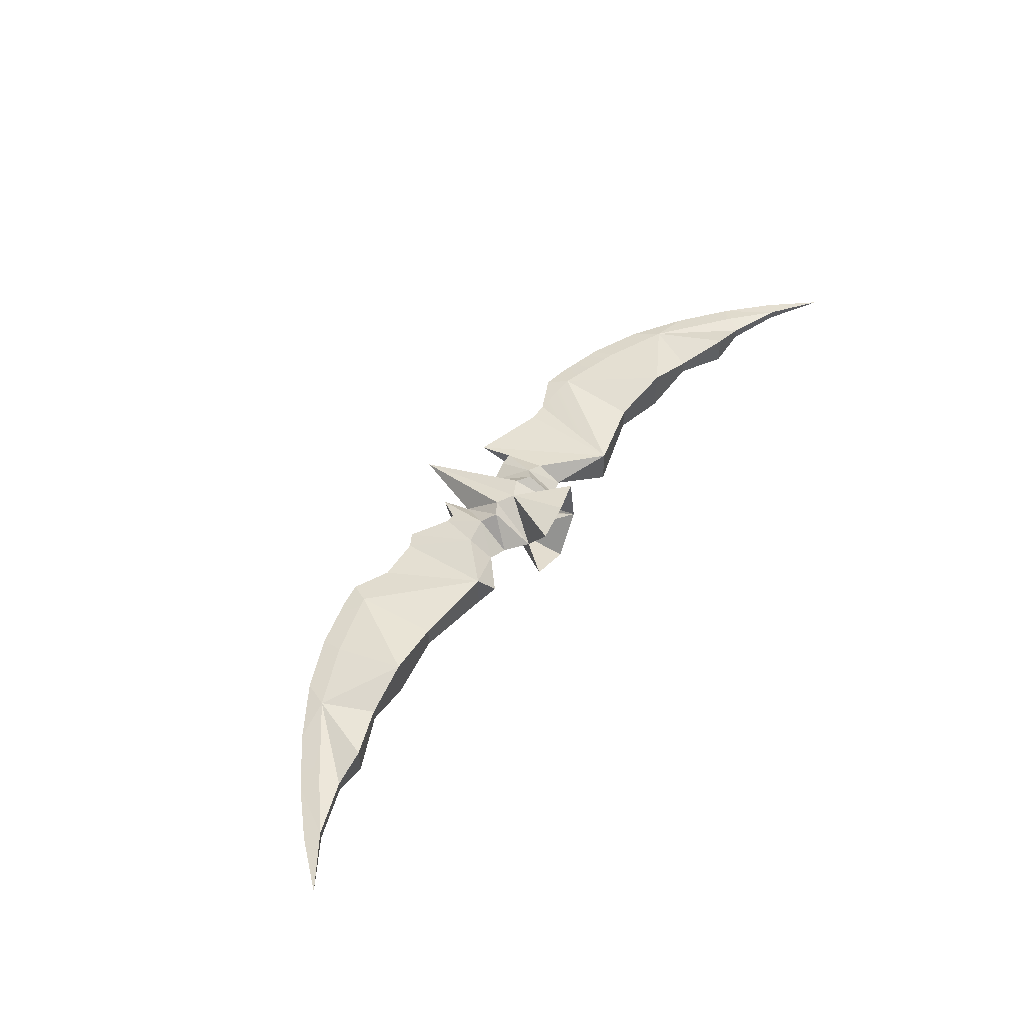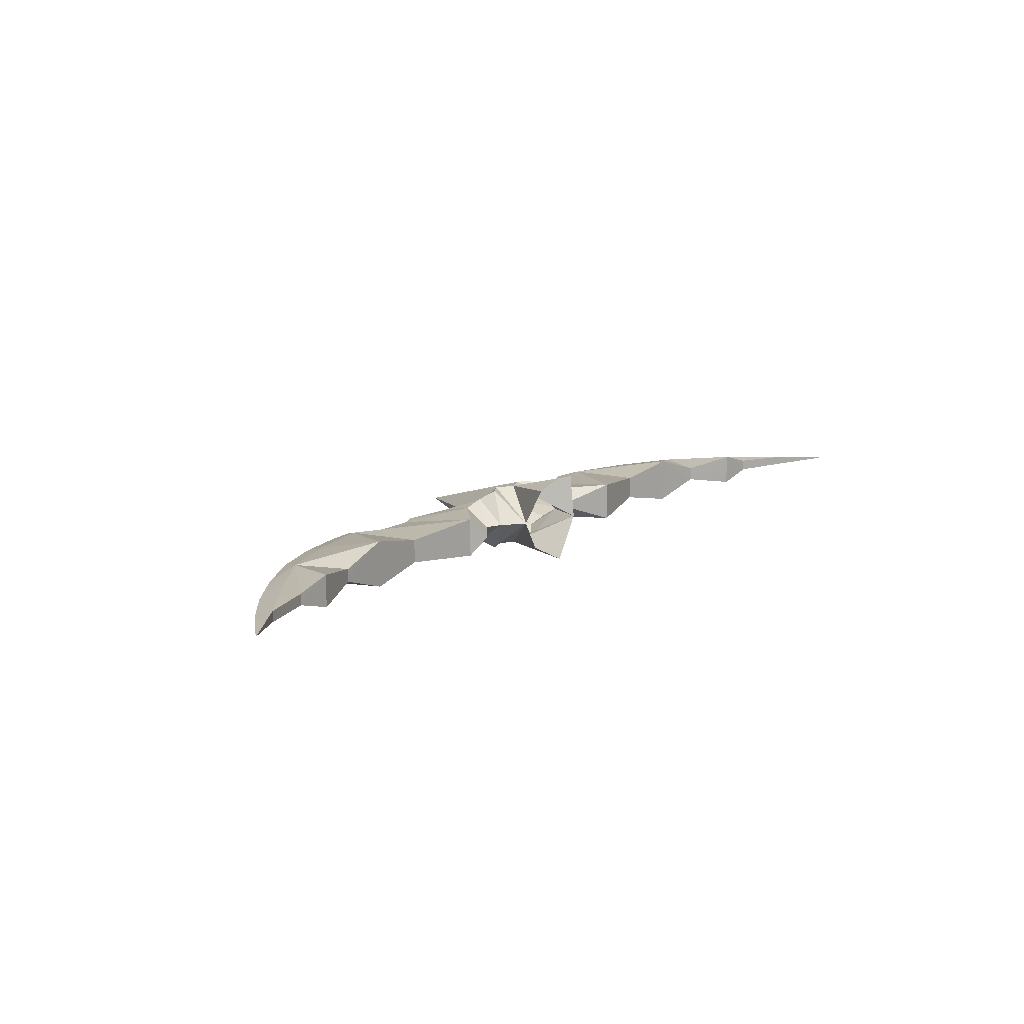
<metadata>
{"format":"obj","ext":"obj","renderer":"f3d","projection":"perspective","resolution":1024,"background":"white","views":[{"elev":53.0,"azim":125.2,"up":"+Z"},{"elev":14.1,"azim":129.4,"up":"+Z"}]}
</metadata>
<code>
g Eff_DeathXIII_Weapon_01
v 0.1401 -0.0676 -0.00113
v 0.1504 -0.1248 -0.04503
v 0.2454 -0.0321 -0.04814
v 0.8061 0.02308 -0.03831
v 0.7416 -0.1435 -0.0175
v 0.8884 0.02746 -0.01338
v 0.5688 -0.03786 -0.05622
v 0.7416 -0.1435 -0.0175
v 0.6874 -0.02492 -0.01466
v 0.5688 -0.03786 -0.05622
v 0.4406 -0.2505 -0.01681
v 0.5948 -0.2063 -0.01752
v 0.5688 -0.03786 -0.05622
v 0.5948 -0.2063 -0.01752
v 0.7416 -0.1435 -0.0175
v 0.4304 -0.05279 -0.029
v 0.4406 -0.2505 -0.01681
v 0.5688 -0.03786 -0.05622
v 0.2454 -0.0321 -0.04814
v 0.4406 -0.2505 -0.01681
v 0.4304 -0.05279 -0.029
v 0.2454 -0.0321 -0.04814
v 0.2307 -0.263 -0.001223
v 0.3328 -0.2589 -0.001119
v 0.1504 -0.1248 -0.04503
v 0.1401 -0.0676 -0.00113
v 0.09201 -0.1322 -0.05642
v 0.09201 -0.1322 -0.05642
v 0.1401 -0.0676 -0.00113
v 0.1005 -0.05317 -0.001154
v 0.09201 -0.1322 -0.05642
v 0.1193 -0.2215 -0.02051
v 0.1504 -0.1248 -0.04503
v 0.1504 -0.1248 -0.04503
v 0.1193 -0.2215 -0.02051
v 0.1991 -0.2813 -0.001271
v 0.03069 -0.1263 -0.07752
v 0.0479 -0.01241 -0.0008526
v -0.01273 -0.1036 -0.0776
v 0.0479 -0.01241 -0.0008526
v 0.03069 -0.1263 -0.07752
v 0.06355 -0.1052 -0.07727
v 0.06355 -0.1052 -0.07727
v 0.09201 -0.1322 -0.05642
v 0.1005 -0.05317 -0.001154
v 0.0479 -0.01241 -0.0008526
v 0.06355 -0.1052 -0.07727
v 0.1005 -0.05317 -0.001154
v 0.06355 -0.1052 -0.07727
v 0.03069 -0.1263 -0.07752
v 0.0464 -0.2109 -0.001354
v 0.09201 -0.1322 -0.05642
v 0.09782 -0.2206 -0.02006
v 0.1193 -0.2215 -0.02051
v 0.09201 -0.1322 -0.05642
v 0.0464 -0.2109 -0.001354
v 0.062 -0.275 -0.001398
v 0.1504 -0.1248 -0.04503
v 0.1991 -0.2813 -0.001271
v 0.2307 -0.263 -0.001223
v 0.8342 -0.1314 -0.0005122
v 0.7416 -0.1435 -0.0175
v 0.7126 -0.2076 -0.0007015
v 0.03069 -0.1263 -0.07752
v -0.01273 -0.1036 -0.0776
v -0.01611 -0.3856 -0.001577
v 0.09201 -0.1322 -0.05642
v 0.062 -0.275 -0.001398
v 0.09782 -0.2206 -0.02006
v 0.06355 -0.1052 -0.07727
v 0.0464 -0.2109 -0.001354
v 0.09201 -0.1322 -0.05642
v 0.1401 -0.0676 -0.00113
v 0.2454 -0.0321 -0.04814
v 0.2146 -0.001944 -0.0009963
v 0.1504 -0.1248 -0.04503
v 0.2307 -0.263 -0.001223
v 0.2454 -0.0321 -0.04814
v 0.4153 -0.2987 -0.001076
v 0.4406 -0.2505 -0.01681
v 0.3328 -0.2589 -0.001119
v 0.2454 -0.0321 -0.04814
v 0.3328 -0.2589 -0.001119
v 0.4406 -0.2505 -0.01681
v -0.1655 -0.06412 -0.001425
v -0.2825 0.004853 -0.04812
v -0.1608 -0.1212 -0.03816
v -0.829 0.04119 -0.03989
v -0.9112 0.04739 -0.01512
v -0.7682 -0.1268 -0.01895
v -0.9112 0.04739 -0.01512
v -0.9329 0.004666 -0.01811
v -0.7682 -0.1268 -0.01895
v -0.593 -0.025 -0.05734
v -0.7124 -0.008202 -0.01806
v -0.7682 -0.1268 -0.01895
v -0.593 -0.025 -0.05734
v -0.6229 -0.1928 -0.01869
v -0.4696 -0.2404 -0.01769
v -0.593 -0.025 -0.05734
v -0.7682 -0.1268 -0.01895
v -0.6229 -0.1928 -0.01869
v -0.4552 -0.04281 -0.02968
v -0.593 -0.025 -0.05734
v -0.4696 -0.2404 -0.01769
v -0.2825 0.004853 -0.04812
v -0.4552 -0.04281 -0.02968
v -0.4696 -0.2404 -0.01769
v -0.2825 0.004853 -0.04812
v -0.3618 -0.2511 -0.001789
v -0.317 -0.2496 -0.001744
v -0.1608 -0.1212 -0.03816
v -0.1188 -0.13 -0.05651
v -0.1655 -0.06412 -0.001425
v -0.1188 -0.13 -0.05651
v -0.1263 -0.05158 -0.001379
v -0.1655 -0.06412 -0.001425
v -0.1188 -0.13 -0.05651
v -0.1608 -0.1212 -0.03816
v -0.1532 -0.2181 -0.02046
v -0.1608 -0.1212 -0.03816
v -0.1493 -0.3001 -0.001628
v -0.1532 -0.2181 -0.02046
v -0.05702 -0.1256 -0.07759
v -0.103 0.02794 -0.003075
v -0.08982 -0.1041 -0.07728
v -0.103 0.02794 -0.003075
v -0.05702 -0.1256 -0.07759
v -0.01273 -0.1036 -0.0776
v -0.08982 -0.1041 -0.07728
v -0.1263 -0.05158 -0.001379
v -0.1188 -0.13 -0.05651
v -0.103 0.02794 -0.003075
v -0.1263 -0.05158 -0.001379
v -0.08982 -0.1041 -0.07728
v -0.08982 -0.1041 -0.07728
v -0.07475 -0.2096 -0.001471
v -0.05702 -0.1256 -0.07759
v -0.1188 -0.13 -0.05651
v -0.1532 -0.2181 -0.02046
v -0.1241 -0.2182 -0.01564
v -0.1608 -0.1212 -0.03816
v -0.2825 0.004853 -0.04812
v -0.1493 -0.3001 -0.001628
v -1.035 0.09366 -0.01281
v -0.9698 -0.02392 -0.002172
v -0.9329 0.004666 -0.01811
v -0.8606 -0.1127 -0.002147
v -0.7406 -0.1915 -0.002103
v -0.7682 -0.1268 -0.01895
v -0.9112 0.04739 -0.01512
v -1.035 0.09366 -0.01281
v -0.9329 0.004666 -0.01811
v -0.05702 -0.1256 -0.07759
v -0.01611 -0.3856 -0.001577
v -0.01273 -0.1036 -0.0776
v -0.1188 -0.13 -0.05651
v -0.1241 -0.2182 -0.01564
v -0.07475 -0.2096 -0.001471
v -0.08982 -0.1041 -0.07728
v -0.1188 -0.13 -0.05651
v -0.07475 -0.2096 -0.001471
v -0.4455 -0.2892 -0.001906
v -0.3618 -0.2511 -0.001789
v -0.4696 -0.2404 -0.01769
v -0.2825 0.004853 -0.04812
v -0.4696 -0.2404 -0.01769
v -0.1241 -0.2182 -0.01564
v -0.1242 -0.2183 0.01247
v -0.07475 -0.2096 -0.001471
v -0.01611 -0.3856 -0.001577
v 0.0464 -0.2109 -0.001354
v 0.03069 -0.1263 -0.07752
v 0.1193 -0.2215 -0.02051
v 0.1192 -0.2215 0.01793
v 0.1991 -0.2813 -0.001271
v -0.05702 -0.1256 -0.07759
v -0.06218 -0.2527 -0.001448
v -0.01611 -0.3856 -0.001577
v -0.1493 -0.3001 -0.001628
v -0.1533 -0.2181 0.01735
v -0.1532 -0.2181 -0.02046
v 0.1401 -0.0676 -0.00113
v 0.2453 -0.03219 0.04616
v 0.1503 -0.1249 0.04268
v 0.8061 0.02301 0.03752
v 0.8883 0.02709 0.01305
v 0.7415 -0.1436 0.01627
v 0.6875 -0.02541 0.01598
v 0.8061 0.02301 0.03752
v 0.7415 -0.1436 0.01627
v 0.5686 -0.03797 0.05485
v 0.6875 -0.02541 0.01598
v 0.7415 -0.1436 0.01627
v 0.5686 -0.03797 0.05485
v 0.5948 -0.2063 0.01589
v 0.4405 -0.2505 0.0148
v 0.5686 -0.03797 0.05485
v 0.7415 -0.1436 0.01627
v 0.5948 -0.2063 0.01589
v 0.4303 -0.05275 0.02723
v 0.5686 -0.03797 0.05485
v 0.4405 -0.2505 0.0148
v 0.2453 -0.03219 0.04616
v 0.4303 -0.05275 0.02723
v 0.4405 -0.2505 0.0148
v 0.2453 -0.03219 0.04616
v 0.3328 -0.2589 -0.001119
v 0.2307 -0.263 -0.001223
v 0.1503 -0.1249 0.04268
v 0.0919 -0.1323 0.05394
v 0.1401 -0.0676 -0.00113
v 0.0919 -0.1323 0.05394
v 0.1005 -0.05317 -0.001154
v 0.1401 -0.0676 -0.00113
v 0.0919 -0.1323 0.05394
v 0.1503 -0.1249 0.04268
v 0.1192 -0.2215 0.01793
v 0.1503 -0.1249 0.04268
v 0.1991 -0.2813 -0.001271
v 0.1192 -0.2215 0.01793
v 0.03054 -0.1264 0.07493
v 0.0479 -0.01241 -0.0008526
v 0.06341 -0.1054 0.07479
v 0.0479 -0.01241 -0.0008526
v 0.03054 -0.1264 0.07493
v -0.01279 -0.1041 0.07497
v 0.06341 -0.1054 0.07479
v 0.1005 -0.05317 -0.001154
v 0.0919 -0.1323 0.05394
v 0.0479 -0.01241 -0.0008526
v 0.1005 -0.05317 -0.001154
v 0.06341 -0.1054 0.07479
v 0.06341 -0.1054 0.07479
v 0.0464 -0.2109 -0.001354
v 0.03054 -0.1264 0.07493
v 0.0919 -0.1323 0.05394
v 0.1192 -0.2215 0.01793
v 0.09778 -0.2206 0.01744
v 0.0919 -0.1323 0.05394
v 0.062 -0.275 -0.001398
v 0.0464 -0.2109 -0.001354
v 0.1503 -0.1249 0.04268
v 0.2307 -0.263 -0.001223
v 0.1991 -0.2813 -0.001271
v 0.8342 -0.1314 -0.0005122
v 0.7126 -0.2076 -0.0007015
v 0.7415 -0.1436 0.01627
v 1.132 0.1468 3.589e-05
v 1.013 0.0709 0.01213
v 1.013 0.07093 -0.01242
v 0.03054 -0.1264 0.07493
v -0.01611 -0.3856 -0.001577
v -0.01279 -0.1041 0.07497
v 0.0919 -0.1323 0.05394
v 0.09778 -0.2206 0.01744
v 0.062 -0.275 -0.001398
v 0.06341 -0.1054 0.07479
v 0.0919 -0.1323 0.05394
v 0.0464 -0.2109 -0.001354
v 0.1401 -0.0676 -0.00113
v 0.2146 -0.001944 -0.0009963
v 0.2453 -0.03219 0.04616
v 0.1503 -0.1249 0.04268
v 0.2453 -0.03219 0.04616
v 0.2307 -0.263 -0.001223
v 0.4153 -0.2987 -0.001076
v 0.3328 -0.2589 -0.001119
v 0.4405 -0.2505 0.0148
v 0.2453 -0.03219 0.04616
v 0.4405 -0.2505 0.0148
v 0.3328 -0.2589 -0.001119
v 0.09778 -0.2206 0.01744
v 0.09782 -0.2206 -0.02006
v 0.062 -0.275 -0.001398
v -0.1655 -0.06412 -0.001425
v -0.1609 -0.1213 0.03521
v -0.2826 0.004766 0.04517
v -0.8291 0.04112 0.03595
v -0.7682 -0.1268 0.01481
v -0.9112 0.04702 0.01131
v -0.5931 -0.0251 0.05373
v -0.7682 -0.1268 0.01481
v -0.7126 -0.008938 0.01469
v -0.5931 -0.0251 0.05373
v -0.4696 -0.2404 0.01392
v -0.6229 -0.1928 0.01471
v -0.5931 -0.0251 0.05373
v -0.6229 -0.1928 0.01471
v -0.7682 -0.1268 0.01481
v -0.4554 -0.04296 0.0264
v -0.4696 -0.2404 0.01392
v -0.5931 -0.0251 0.05373
v -0.2826 0.004766 0.04517
v -0.4696 -0.2404 0.01392
v -0.4554 -0.04296 0.0264
v -0.2826 0.004766 0.04517
v -0.317 -0.2496 -0.001744
v -0.3618 -0.2511 -0.001789
v -0.1609 -0.1213 0.03521
v -0.1655 -0.06412 -0.001425
v -0.1189 -0.1301 0.05363
v -0.1189 -0.1301 0.05363
v -0.1655 -0.06412 -0.001425
v -0.1263 -0.05158 -0.001379
v -0.1189 -0.1301 0.05363
v -0.1533 -0.2181 0.01735
v -0.1609 -0.1213 0.03521
v -0.1609 -0.1213 0.03521
v -0.1533 -0.2181 0.01735
v -0.1493 -0.3001 -0.001628
v -0.05717 -0.1257 0.07483
v -0.103 0.02794 -0.003075
v -0.01279 -0.1041 0.07497
v -0.103 0.02794 -0.003075
v -0.05717 -0.1257 0.07483
v -0.08996 -0.1042 0.07451
v -0.08996 -0.1042 0.07451
v -0.1189 -0.1301 0.05363
v -0.1263 -0.05158 -0.001379
v -0.103 0.02794 -0.003075
v -0.08996 -0.1042 0.07451
v -0.1263 -0.05158 -0.001379
v -0.08996 -0.1042 0.07451
v -0.05717 -0.1257 0.07483
v -0.07475 -0.2096 -0.001471
v -0.1189 -0.1301 0.05363
v -0.1242 -0.2183 0.01247
v -0.1533 -0.2181 0.01735
v -0.1609 -0.1213 0.03521
v -0.1493 -0.3001 -0.001628
v -0.2826 0.004766 0.04517
v -0.9698 -0.02392 -0.002172
v -1.035 0.09362 0.008576
v -0.9329 0.004636 0.01389
v -0.8606 -0.1127 -0.002147
v -0.7682 -0.1268 0.01481
v -0.7406 -0.1915 -0.002103
v -1.152 0.1721 -0.002167
v -1.035 0.09366 -0.01281
v -1.035 0.09362 0.008576
v -0.05717 -0.1257 0.07483
v -0.01279 -0.1041 0.07497
v -0.01611 -0.3856 -0.001577
v -0.1189 -0.1301 0.05363
v -0.07475 -0.2096 -0.001471
v -0.1242 -0.2183 0.01247
v -0.08996 -0.1042 0.07451
v -0.07475 -0.2096 -0.001471
v -0.1189 -0.1301 0.05363
v -0.1655 -0.06412 -0.001425
v -0.2826 0.004766 0.04517
v -0.2825 0.004853 -0.04812
v -0.4455 -0.2892 -0.001906
v -0.4696 -0.2404 0.01392
v -0.3618 -0.2511 -0.001789
v -0.2826 0.004766 0.04517
v -0.4696 -0.2404 0.01392
v 0.0464 -0.2109 -0.001354
v -0.01611 -0.3856 -0.001577
v 0.03054 -0.1264 0.07493
v -0.07475 -0.2096 -0.001471
v -0.05717 -0.1257 0.07483
v -0.06218 -0.2527 -0.001448
v -0.1493 -0.3001 -0.001628
v -0.2825 0.004853 -0.04812
v -0.317 -0.2496 -0.001744
v -0.2826 0.004766 0.04517
v -0.1493 -0.3001 -0.001628
v -0.317 -0.2496 -0.001744
v 0.6874 -0.02492 -0.01466
v 0.7416 -0.1435 -0.0175
v 0.8061 0.02308 -0.03831
v 0.07694 0.04169 -0.05048
v -0.03678 0.03337 -0.1062
v -0.01273 -0.1036 -0.0776
v -0.01273 -0.1036 -0.0776
v -0.03678 0.03337 -0.1062
v -0.103 0.02794 -0.003075
v -0.103 0.02794 -0.003075
v -0.1093 0.01141 0.1003
v -0.01279 -0.1041 0.07497
v -0.02635 0.03664 0.1137
v -0.01279 -0.1041 0.07497
v -0.1093 0.01141 0.1003
v -0.01273 -0.1036 -0.0776
v 0.0479 -0.01241 -0.0008526
v 0.07694 0.04169 -0.05048
v 0.0479 -0.01241 -0.0008526
v -0.01279 -0.1041 0.07497
v 0.06151 0.0484 0.09694
v -0.01279 -0.1041 0.07497
v -0.02635 0.03664 0.1137
v 0.06151 0.0484 0.09694
v 0.2454 -0.0321 -0.04814
v 0.2453 -0.03219 0.04616
v 0.2146 -0.001944 -0.0009963
v -0.5931 -0.0251 0.05373
v -0.7124 -0.008202 -0.01806
v -0.593 -0.025 -0.05734
v -0.4552 -0.04281 -0.02968
v -0.593 -0.025 -0.05734
v -0.4554 -0.04296 0.0264
v -0.7124 -0.008202 -0.01806
v -0.5931 -0.0251 0.05373
v -0.7126 -0.008938 0.01469
v -0.7682 -0.1268 -0.01895
v -0.7124 -0.008202 -0.01806
v -0.829 0.04119 -0.03989
v -0.7126 -0.008938 0.01469
v -0.7682 -0.1268 0.01481
v -0.8291 0.04112 0.03595
v -0.06218 -0.2527 -0.001448
v -0.05702 -0.1256 -0.07759
v -0.07475 -0.2096 -0.001471
v -0.06218 -0.2527 -0.001448
v -0.05717 -0.1257 0.07483
v -0.01611 -0.3856 -0.001577
v 0.8884 0.02746 -0.01338
v 0.7416 -0.1435 -0.0175
v 0.9091 -0.01575 -0.01634
v 1.013 0.07093 -0.01242
v 1.013 0.07093 -0.01242
v 0.9453 -0.04519 -0.0003239
v 1.042 0.04461 -0.0001465
v 1.132 0.1468 3.589e-05
v 0.9453 -0.04519 -0.0003239
v 1.013 0.07093 -0.01242
v 0.9091 -0.01575 -0.01634
v 0.8342 -0.1314 -0.0005122
v 0.7416 -0.1435 -0.0175
v 0.7126 -0.2076 -0.0007015
v 0.7416 -0.1435 -0.0175
v 0.5948 -0.2063 -0.01752
v 0.5902 -0.2597 -0.0008692
v 0.4744 -0.2894 -0.00101
v 0.4406 -0.2505 -0.01681
v 0.4153 -0.2987 -0.001076
v 0.5902 -0.2597 -0.0008692
v 0.5948 -0.2063 -0.01752
v 0.6874 -0.02492 -0.01466
v 0.5686 -0.03797 0.05485
v 0.5688 -0.03786 -0.05622
v 0.6875 -0.02541 0.01598
v 0.5688 -0.03786 -0.05622
v 0.4303 -0.05275 0.02723
v 0.4304 -0.05279 -0.029
v 0.5686 -0.03797 0.05485
v -0.9698 -0.02392 -0.002172
v -1.035 0.09366 -0.01281
v -1.064 0.06794 -0.002178
v -1.152 0.1721 -0.002167
v -0.9698 -0.02392 -0.002172
v -0.8606 -0.1127 -0.002147
v -0.9329 0.004666 -0.01811
v -0.7682 -0.1268 -0.01895
v -0.7406 -0.1915 -0.002103
v -0.6229 -0.1928 -0.01869
v -0.7682 -0.1268 -0.01895
v -0.6195 -0.2463 -0.002036
v -0.5043 -0.2786 -0.001954
v -0.4455 -0.2892 -0.001906
v -0.4696 -0.2404 -0.01769
v -0.6195 -0.2463 -0.002036
v -0.6229 -0.1928 -0.01869
v -0.8291 0.04112 0.03595
v -0.7124 -0.008202 -0.01806
v -0.7126 -0.008938 0.01469
v -0.829 0.04119 -0.03989
v 0.8883 0.02709 0.01305
v 0.9091 -0.01578 0.01567
v 0.7415 -0.1436 0.01627
v 1.013 0.0709 0.01213
v 1.013 0.0709 0.01213
v 0.9453 -0.04519 -0.0003239
v 0.9091 -0.01578 0.01567
v 0.8342 -0.1314 -0.0005122
v 0.7415 -0.1436 0.01627
v 0.9453 -0.04519 -0.0003239
v 1.013 0.0709 0.01213
v 1.042 0.04461 -0.0001465
v 1.132 0.1468 3.589e-05
v 0.7126 -0.2076 -0.0007015
v 0.5948 -0.2063 0.01589
v 0.7415 -0.1436 0.01627
v 0.5902 -0.2597 -0.0008692
v 0.4744 -0.2894 -0.00101
v 0.4153 -0.2987 -0.001076
v 0.4405 -0.2505 0.0148
v 0.5902 -0.2597 -0.0008692
v 0.5948 -0.2063 0.01589
v 0.4304 -0.05279 -0.029
v 0.2453 -0.03219 0.04616
v 0.2454 -0.0321 -0.04814
v 0.4303 -0.05275 0.02723
v 0.8884 0.02746 -0.01338
v 0.8061 0.02301 0.03752
v 0.8061 0.02308 -0.03831
v 0.8883 0.02709 0.01305
v 0.8061 0.02301 0.03752
v 0.6874 -0.02492 -0.01466
v 0.8061 0.02308 -0.03831
v 0.6875 -0.02541 0.01598
v 1.013 0.07093 -0.01242
v 0.8883 0.02709 0.01305
v 0.8884 0.02746 -0.01338
v 1.013 0.0709 0.01213
v 0.09778 -0.2206 0.01744
v 0.1193 -0.2215 -0.02051
v 0.09782 -0.2206 -0.02006
v 0.1192 -0.2215 0.01793
v -0.9112 0.04702 0.01131
v -0.7682 -0.1268 0.01481
v -0.9329 0.004636 0.01389
v -1.035 0.09362 0.008576
v -1.035 0.09362 0.008576
v -0.9698 -0.02392 -0.002172
v -1.064 0.06794 -0.002178
v -1.152 0.1721 -0.002167
v -0.9698 -0.02392 -0.002172
v -0.9329 0.004636 0.01389
v -0.8606 -0.1127 -0.002147
v -0.7682 -0.1268 0.01481
v -0.7406 -0.1915 -0.002103
v -0.7682 -0.1268 0.01481
v -0.6229 -0.1928 0.01471
v -0.6195 -0.2463 -0.002036
v -0.5043 -0.2786 -0.001954
v -0.4696 -0.2404 0.01392
v -0.4455 -0.2892 -0.001906
v -0.6195 -0.2463 -0.002036
v -0.6229 -0.1928 0.01471
v -0.4554 -0.04296 0.0264
v -0.2825 0.004853 -0.04812
v -0.2826 0.004766 0.04517
v -0.4552 -0.04281 -0.02968
v -0.8291 0.04112 0.03595
v -0.9112 0.04739 -0.01512
v -0.829 0.04119 -0.03989
v -0.9112 0.04702 0.01131
v -0.9112 0.04702 0.01131
v -1.035 0.09366 -0.01281
v -0.9112 0.04739 -0.01512
v -1.035 0.09362 0.008576
v -0.1242 -0.2183 0.01247
v -0.1532 -0.2181 -0.02046
v -0.1533 -0.2181 0.01735
v -0.1241 -0.2182 -0.01564
g Eff_DeathXIII_Weapon_01_0
f 3 2 1
f 6 5 4
f 9 8 7
f 12 11 10
f 15 14 13
f 18 17 16
f 21 20 19
f 24 23 22
f 27 26 25
f 30 29 28
f 33 32 31
f 36 35 34
f 39 38 37
f 42 41 40
f 45 44 43
f 48 47 46
f 51 50 49
f 54 53 52
f 57 56 55
f 60 59 58
f 63 62 61
f 66 65 64
f 69 68 67
f 72 71 70
f 75 74 73
f 78 77 76
f 81 80 79
f 84 83 82
f 87 86 85
f 90 89 88
f 93 92 91
f 96 95 94
f 99 98 97
f 102 101 100
f 105 104 103
f 108 107 106
f 111 110 109
f 114 113 112
f 117 116 115
f 120 119 118
f 123 122 121
f 126 125 124
f 129 128 127
f 132 131 130
f 135 134 133
f 138 137 136
f 141 140 139
f 144 143 142
f 147 146 145
f 150 149 148
f 153 152 151
f 156 155 154
f 159 158 157
f 162 161 160
f 165 164 163
f 164 167 166
f 170 169 168
f 173 172 171
f 176 175 174
f 179 178 177
f 182 181 180
f 185 184 183
f 188 187 186
f 191 190 189
f 194 193 192
f 197 196 195
f 200 199 198
f 203 202 201
f 206 205 204
f 209 208 207
f 212 211 210
f 215 214 213
f 218 217 216
f 221 220 219
f 224 223 222
f 227 226 225
f 230 229 228
f 233 232 231
f 236 235 234
f 239 238 237
f 242 241 240
f 245 244 243
f 248 247 246
f 251 250 249
f 254 253 252
f 257 256 255
f 260 259 258
f 263 262 261
f 266 265 264
f 269 268 267
f 272 271 270
f 275 274 273
f 278 277 276
f 281 280 279
f 284 283 282
f 287 286 285
f 290 289 288
f 293 292 291
f 296 295 294
f 299 298 297
f 302 301 300
f 305 304 303
f 308 307 306
f 311 310 309
f 314 313 312
f 317 316 315
f 320 319 318
f 323 322 321
f 326 325 324
f 329 328 327
f 332 331 330
f 335 334 333
f 338 337 336
f 341 340 339
f 344 343 342
f 347 346 345
f 350 349 348
f 353 352 351
f 356 355 354
f 358 356 357
f 361 360 359
f 364 363 362
f 367 366 365
f 370 369 368
f 373 372 371
f 376 375 374
f 379 378 377
f 382 381 380
f 385 384 383
f 388 387 386
f 391 390 389
f 394 393 392
f 397 396 395
f 400 399 398
f 402 398 401
f 403 401 398
f 406 405 404
f 409 408 407
f 412 411 410
f 415 414 413
f 418 417 416
f 421 420 419
f 422 421 419
f 425 424 423
f 426 425 423
f 429 428 427
f 430 429 427
f 431 429 430
f 434 433 432
f 435 434 432
f 438 437 436
f 436 437 439
f 440 439 437
f 443 442 441
f 444 441 442
f 447 446 445
f 448 445 446
f 451 450 449
f 451 452 450
f 455 454 453
f 455 456 454
f 459 458 457
f 458 460 457
f 463 462 461
f 461 464 463
f 465 463 464
f 468 467 466
f 469 466 467
f 472 471 470
f 471 473 470
f 476 475 474
f 476 477 475
f 476 478 477
f 481 480 479
f 481 482 480
f 485 484 483
f 484 486 483
f 489 488 487
f 487 490 489
f 491 489 490
f 494 493 492
f 495 492 493
f 498 497 496
f 499 496 497
f 502 501 500
f 503 500 501
f 506 505 504
f 507 504 505
f 510 509 508
f 511 508 509
f 514 513 512
f 515 514 512
f 518 517 516
f 519 518 516
f 522 521 520
f 523 521 522
f 526 525 524
f 527 526 524
f 530 529 528
f 528 529 531
f 532 531 529
f 535 534 533
f 536 533 534
f 539 538 537
f 540 537 538
f 543 542 541
f 544 541 542
f 547 546 545
f 548 545 546

</code>
